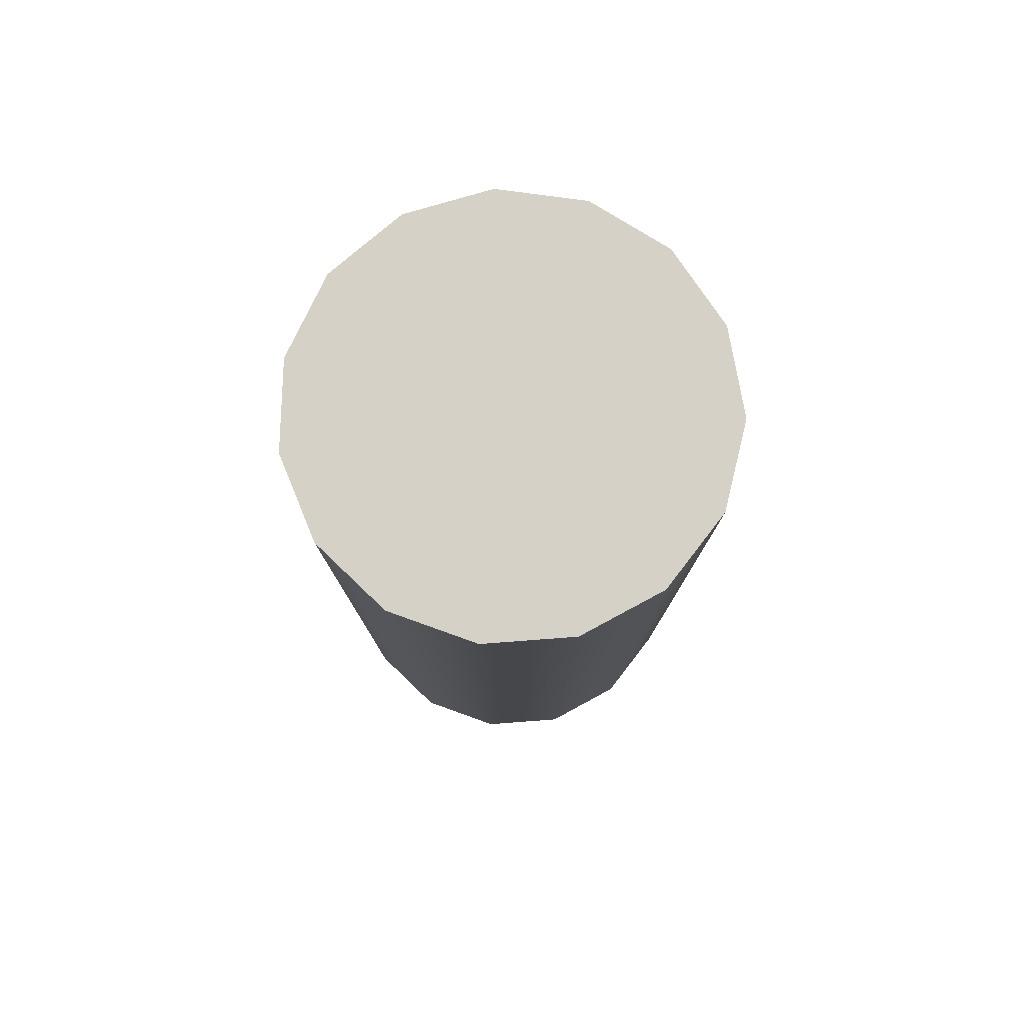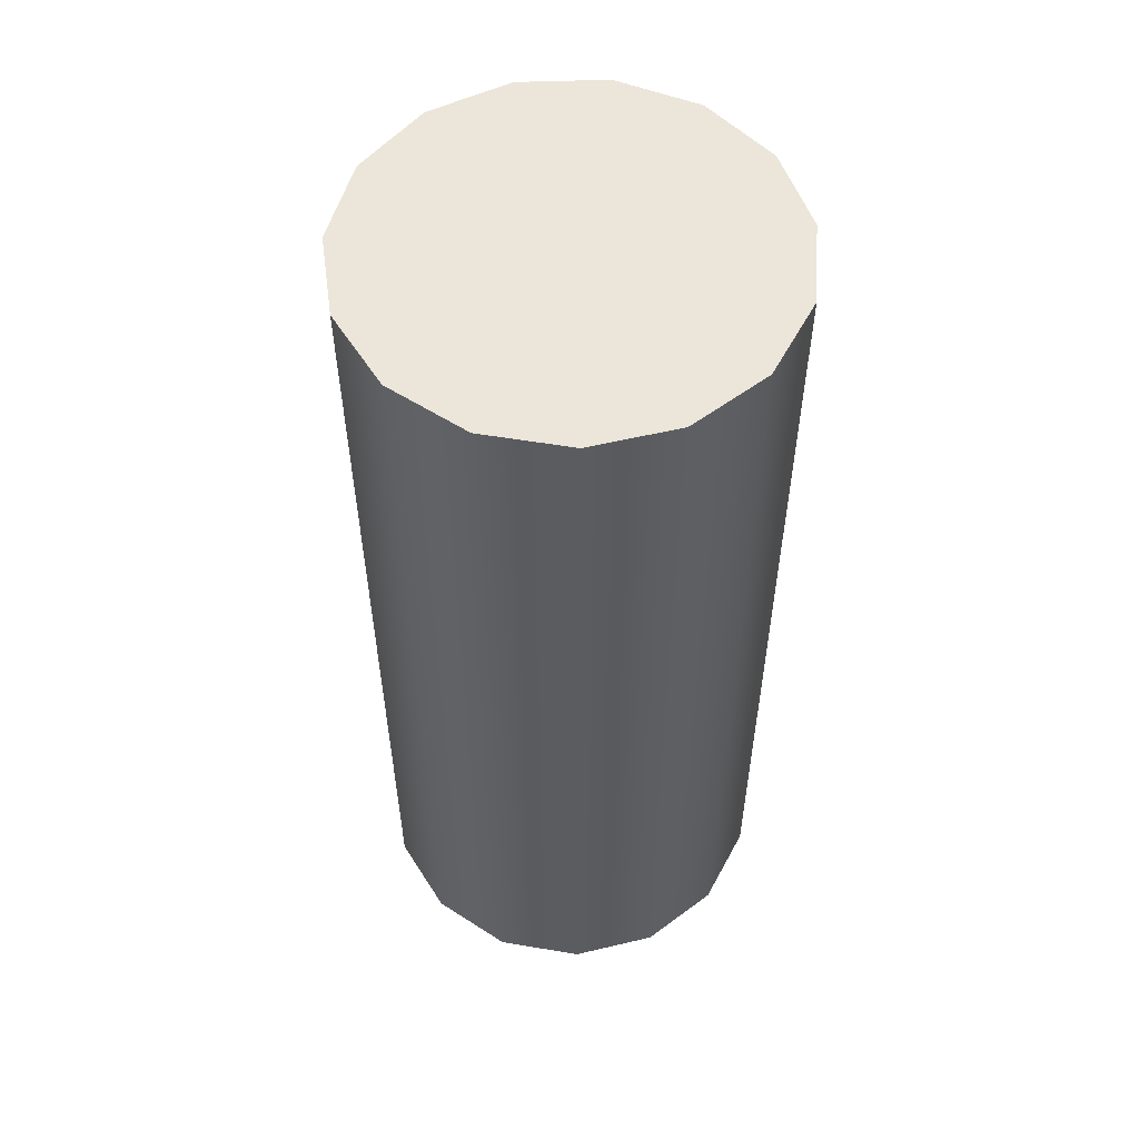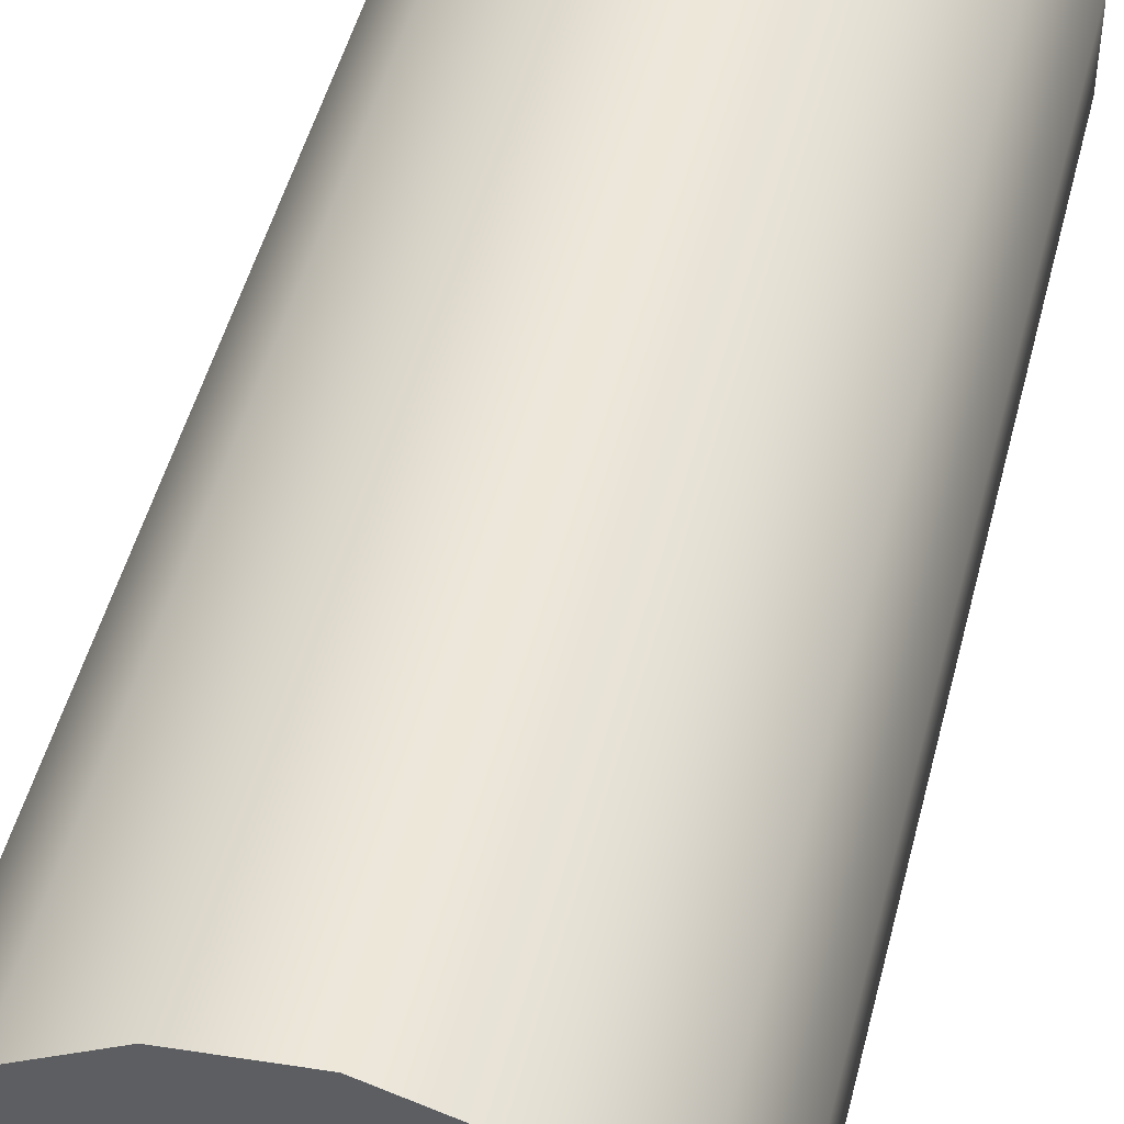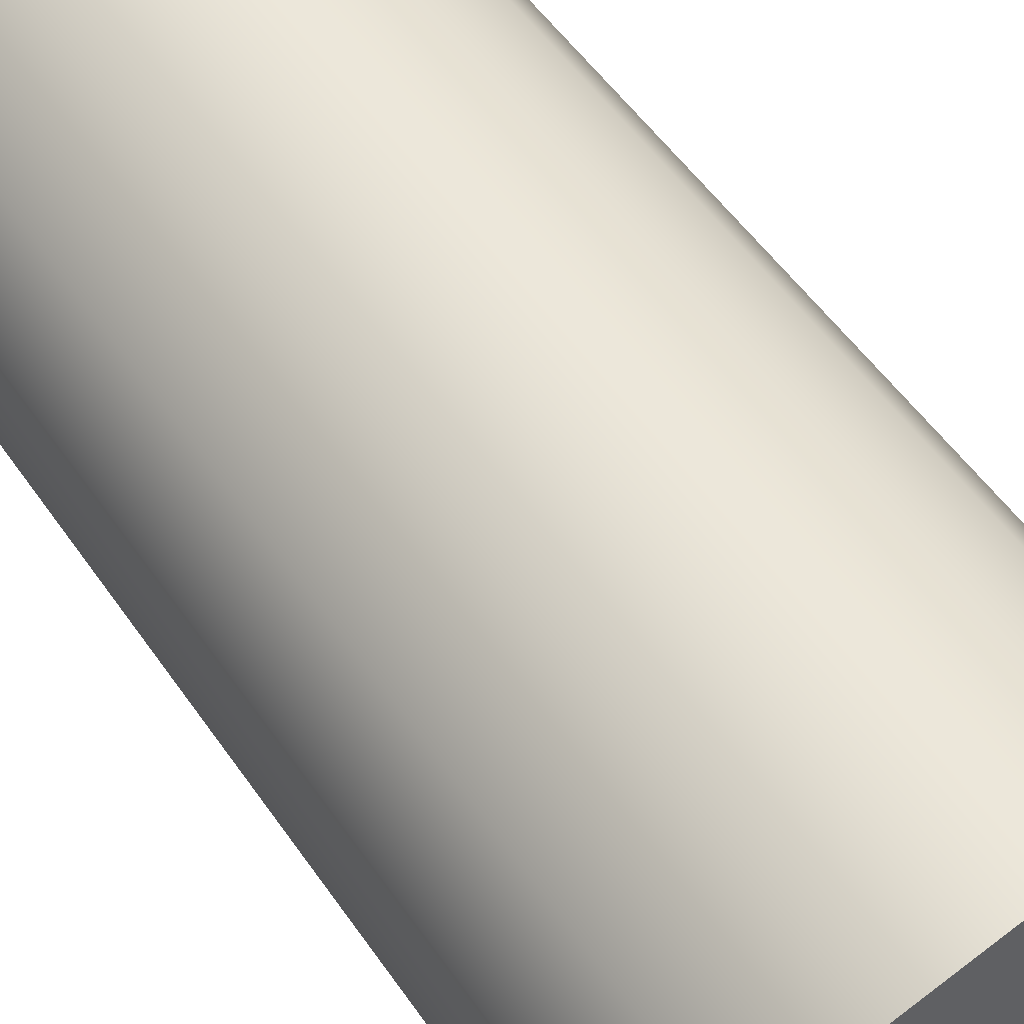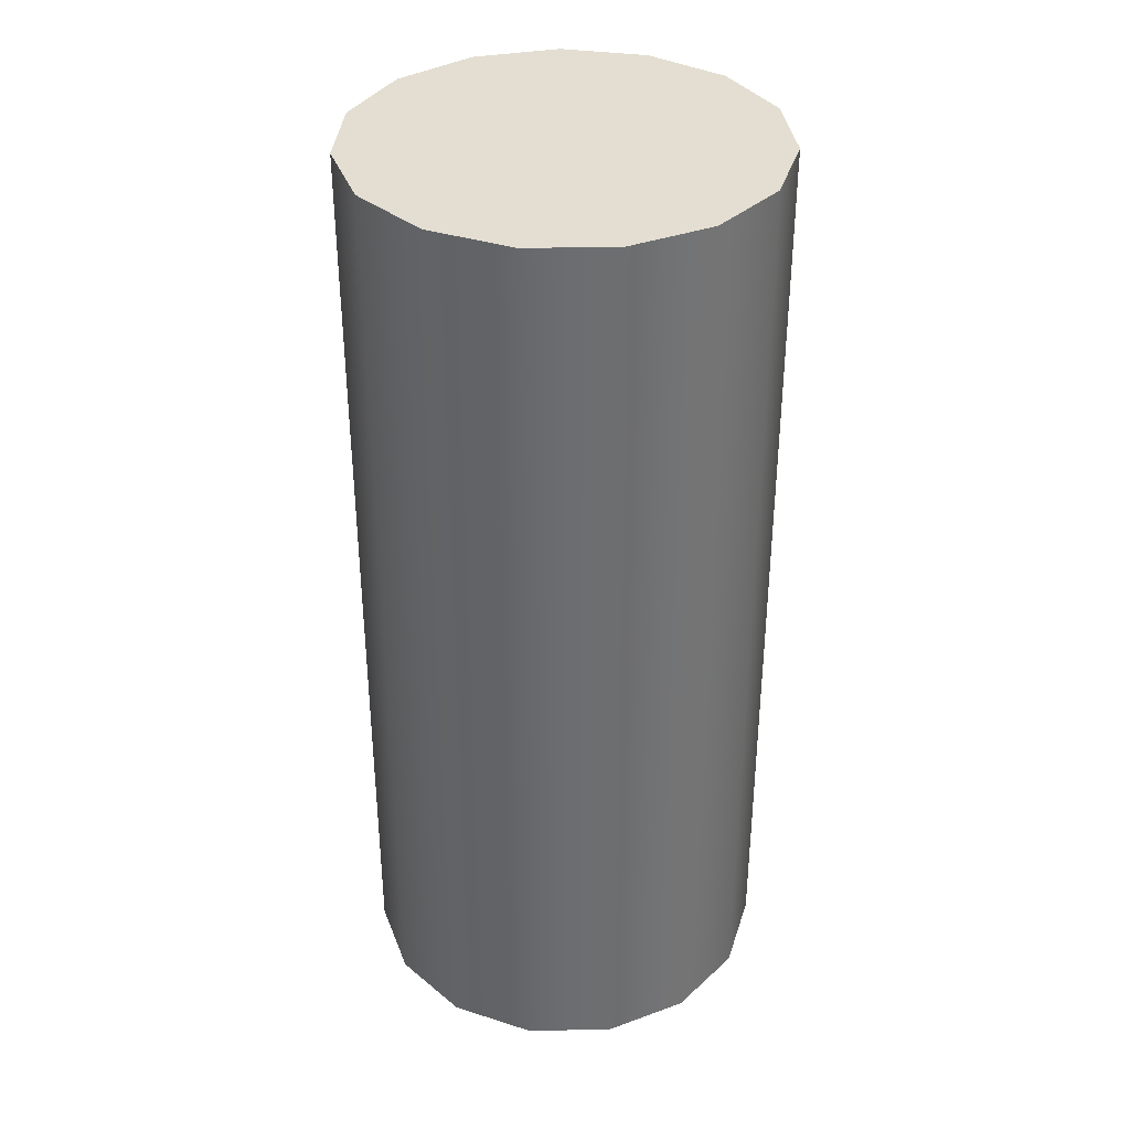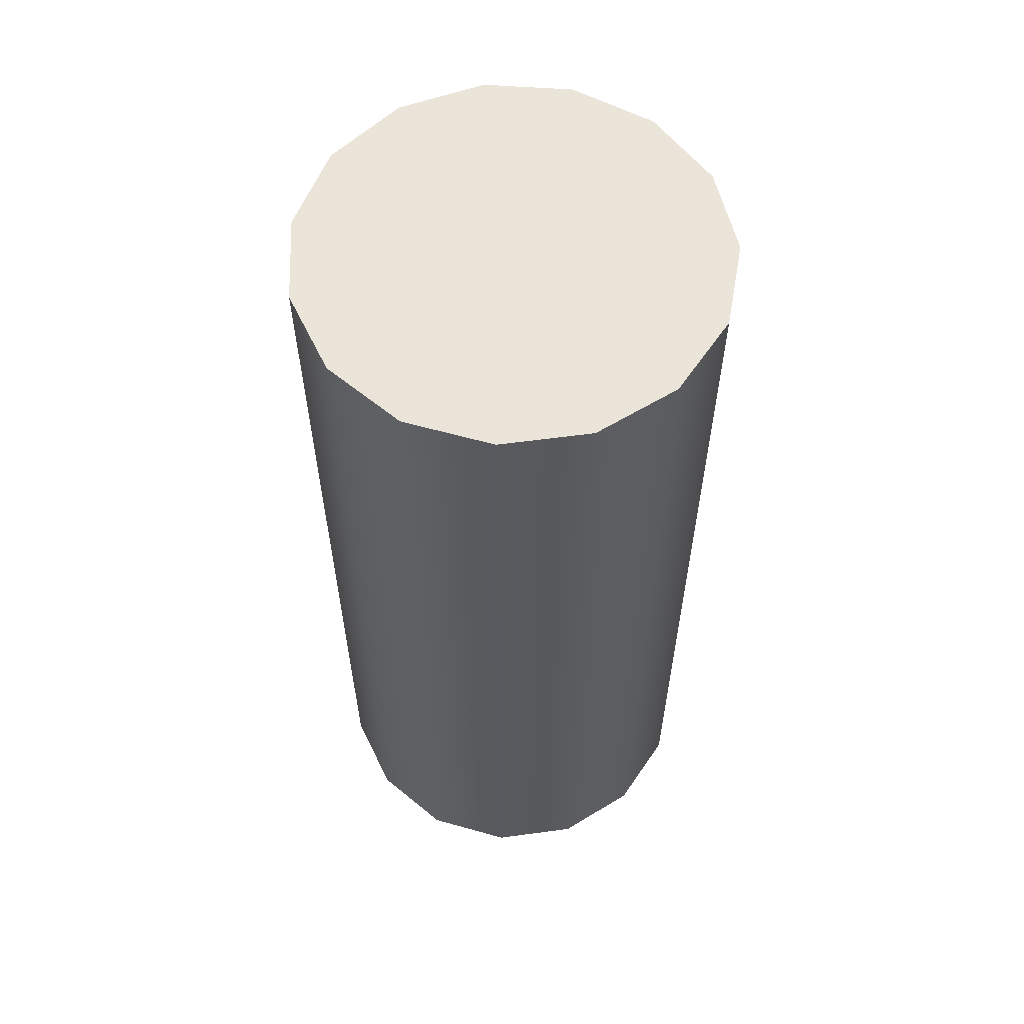
<metadata>
{"format":"obj","ext":"obj","renderer":"f3d","projection":"perspective","resolution":1024,"background":"white","views":[{"elev":79.4,"azim":73.7,"up":"+Z"},{"elev":55.4,"azim":-128.0,"up":"+Z"},{"elev":48.2,"azim":-166.1,"up":"+Y"},{"elev":50.7,"azim":-32.9,"up":"+Y"},{"elev":36.2,"azim":-91.4,"up":"+Z"},{"elev":59.5,"azim":-121.9,"up":"+Z"}]}
</metadata>
<code>
g default
v 3.273 1.457 0
v 2.397 2.662 0
v 1.107 3.407 0
v -0.3745 3.563 0
v -1.791 3.103 0
v -2.898 2.106 0
v -3.504 0.7448 0
v -3.504 -0.7448 0
v -2.898 -2.106 0
v -1.791 -3.102 0
v -0.3745 -3.563 0
v 1.107 -3.407 0
v 2.397 -2.662 0
v 3.273 -1.457 0
v 3.582 0 0
v 0 0 0
v 2.397 2.662 16.16
v 3.273 1.457 16.16
v 1.107 3.407 16.16
v -0.3745 3.563 16.16
v -1.791 3.103 16.16
v -2.898 2.106 16.16
v -3.504 0.7448 16.16
v -3.504 -0.7448 16.16
v -2.898 -2.106 16.16
v -1.791 -3.102 16.16
v -0.3745 -3.563 16.16
v 1.107 -3.407 16.16
v 2.397 -2.662 16.16
v 3.273 -1.457 16.16
v 3.582 0 16.16
g bottle_water_glass2_Physx_1
f 1 2 18
f 18 2 17
f 2 3 17
f 17 3 19
f 3 4 19
f 19 4 20
f 4 5 20
f 20 5 21
f 5 6 21
f 21 6 22
f 6 7 22
f 22 7 23
f 7 8 23
f 23 8 24
f 8 9 24
f 24 9 25
f 9 10 25
f 25 10 26
f 10 11 26
f 26 11 27
f 11 12 27
f 27 12 28
f 12 13 28
f 28 13 29
f 13 14 29
f 29 14 30
f 14 15 30
f 30 15 31
f 15 1 31
f 31 1 18
f 2 1 16
f 3 2 16
f 4 3 16
f 5 4 16
f 6 5 16
f 7 6 16
f 8 7 16
f 9 8 16
f 10 9 16
f 11 10 16
f 12 11 16
f 13 12 16
f 14 13 16
f 15 14 16
f 1 15 16
f 17 19 18
f 19 20 18
f 20 21 18
f 21 22 18
f 22 23 18
f 23 24 18
f 24 25 18
f 25 26 18
f 26 27 18
f 27 28 18
f 28 29 18
f 29 30 18
f 30 31 18

</code>
